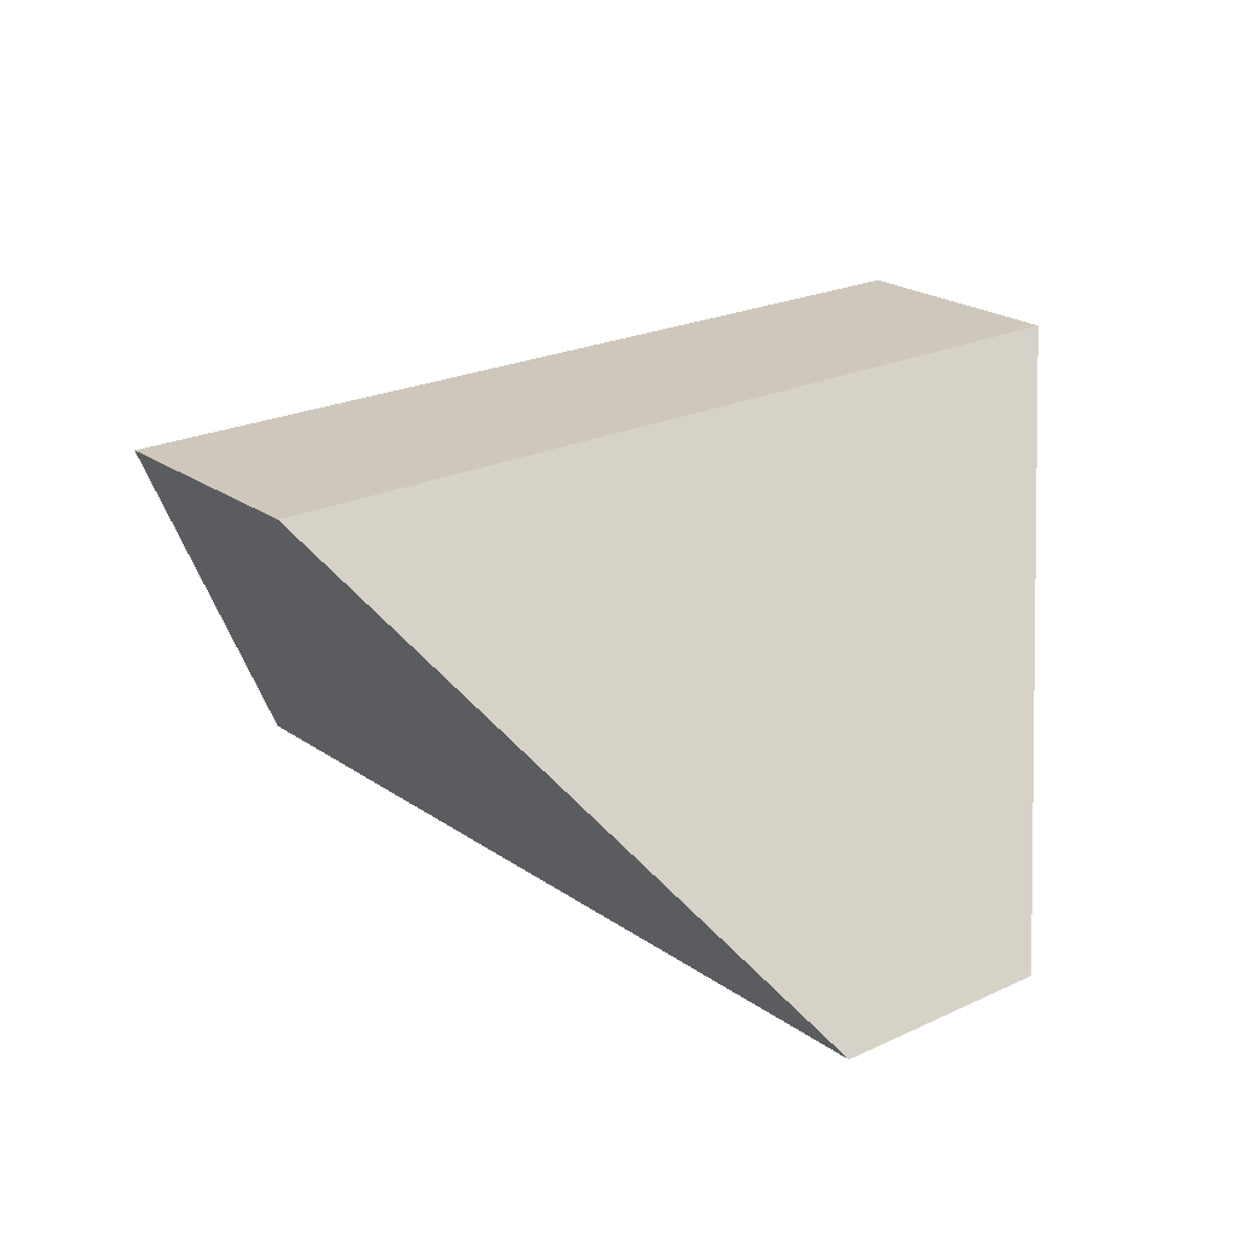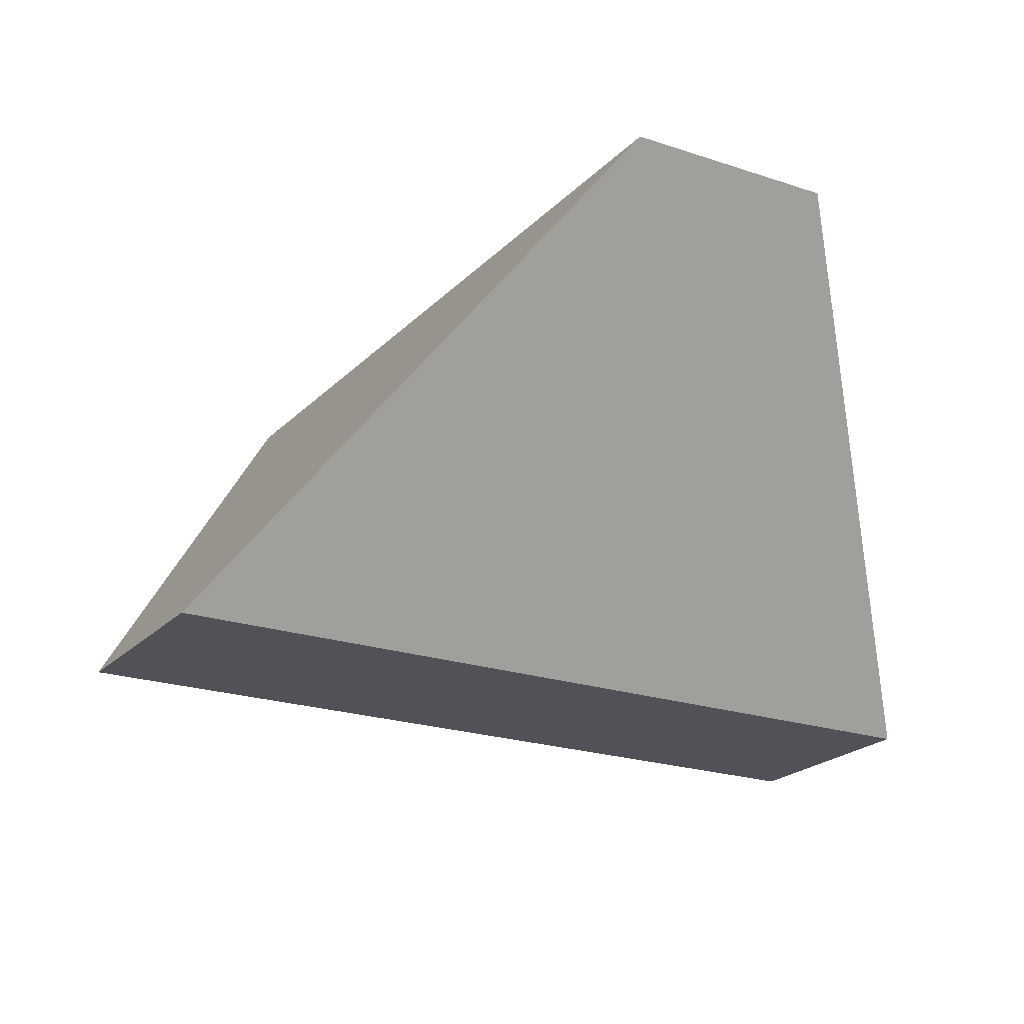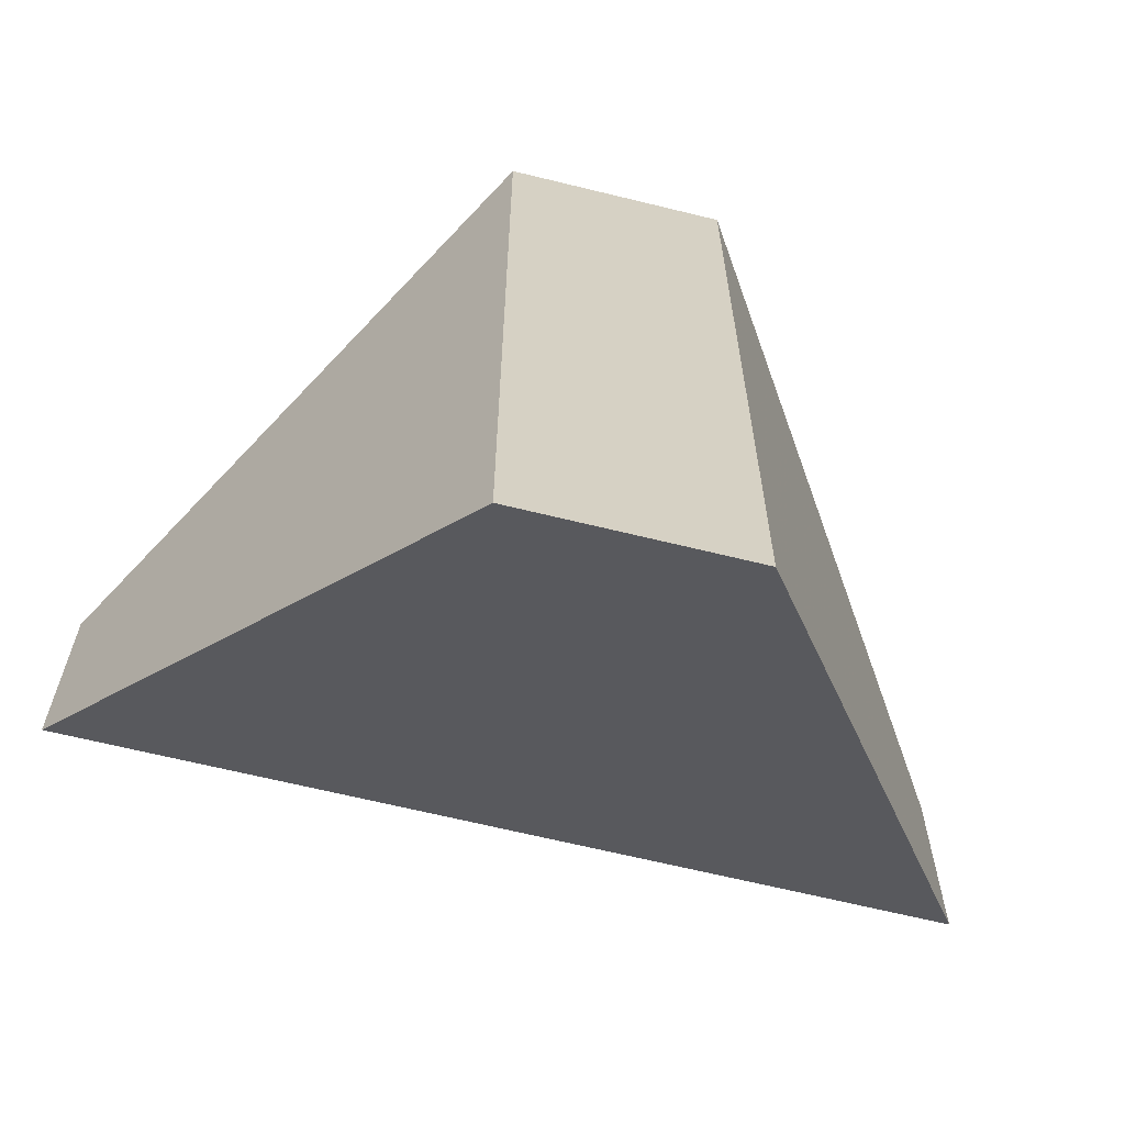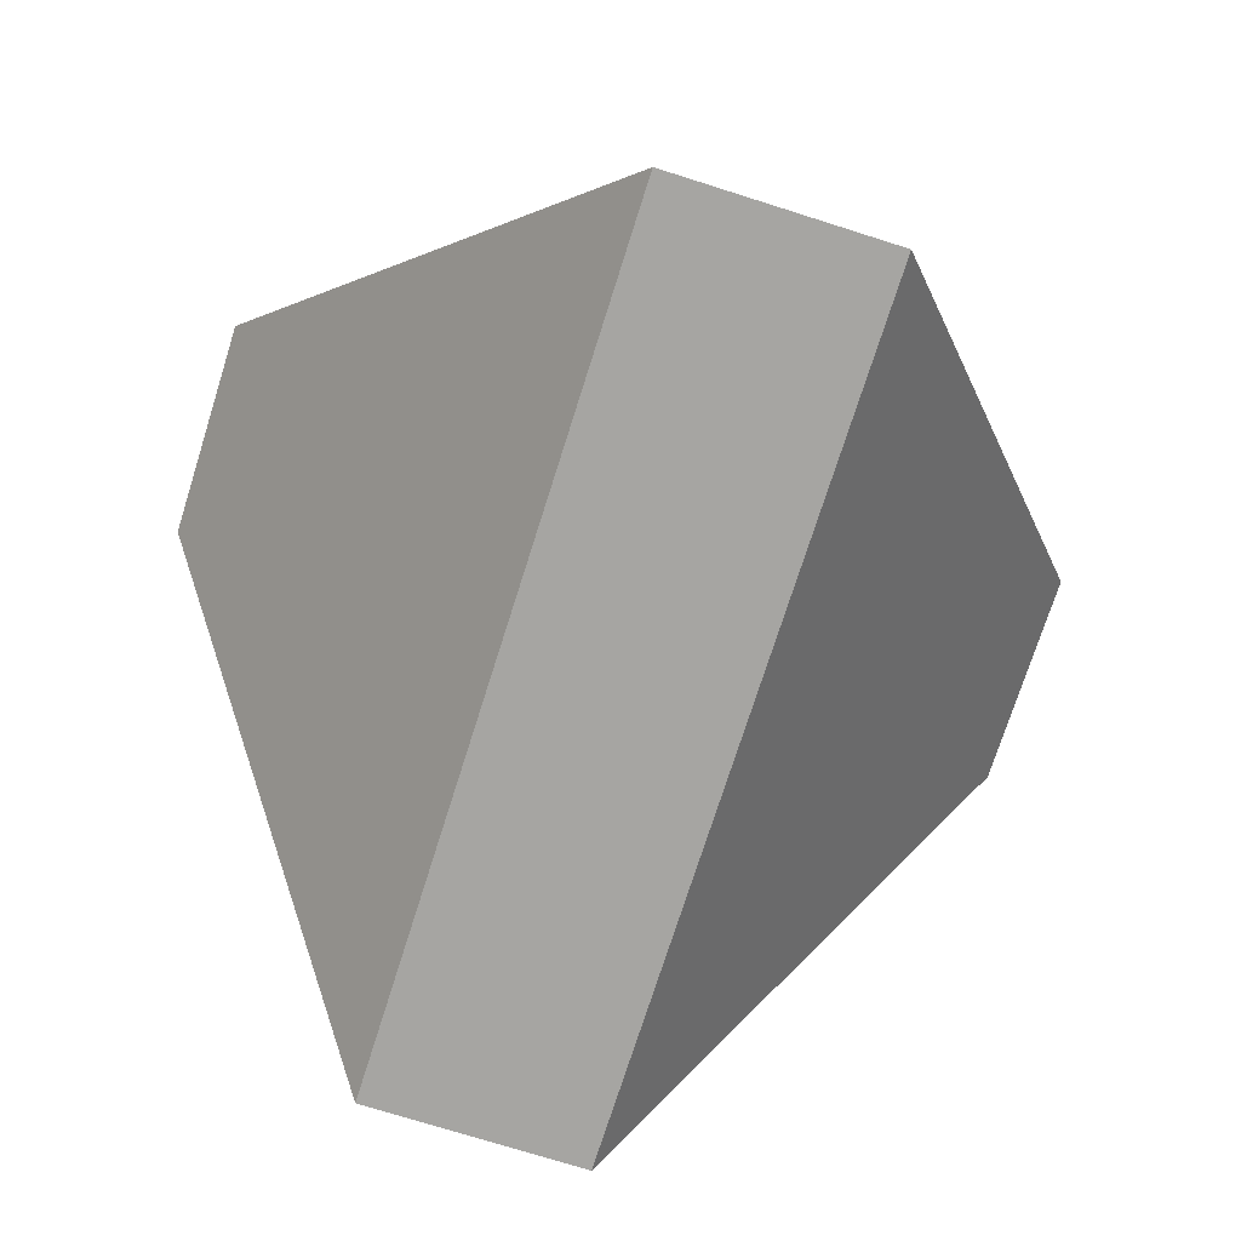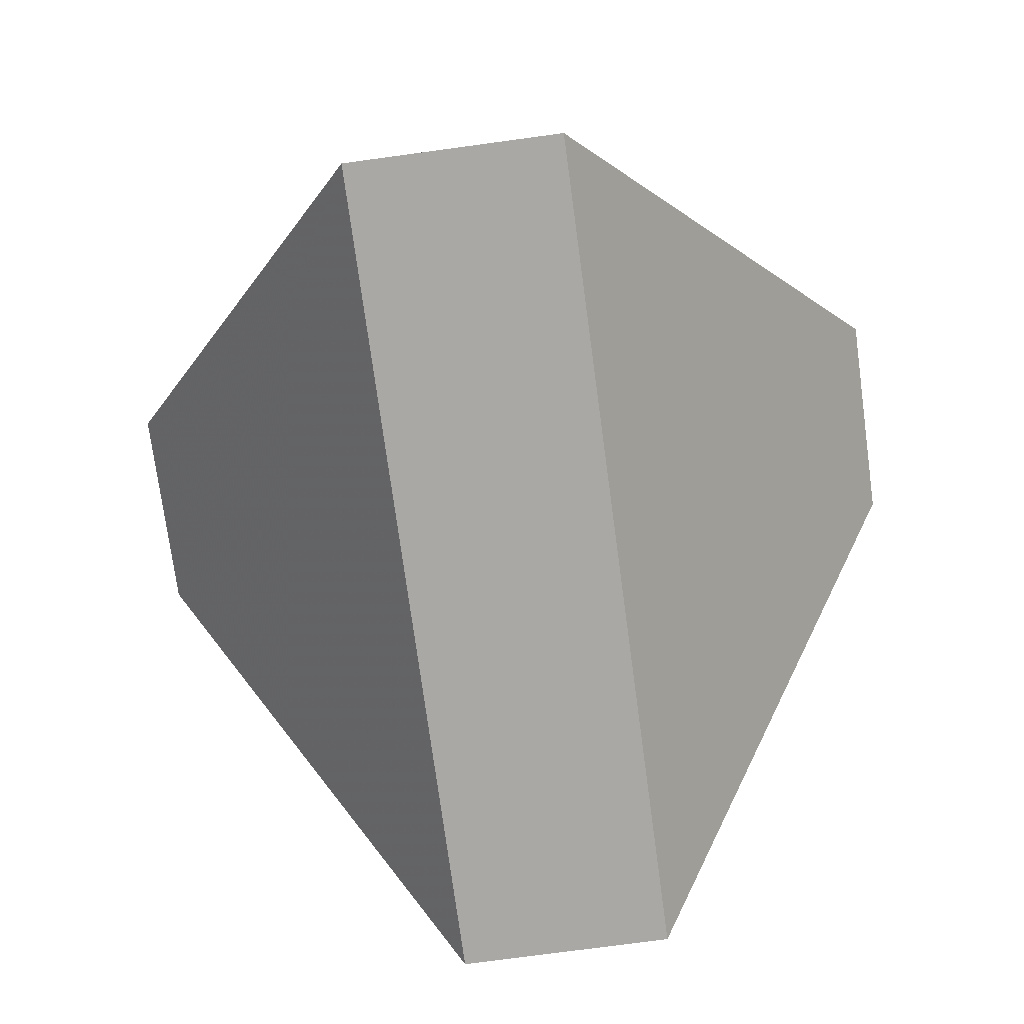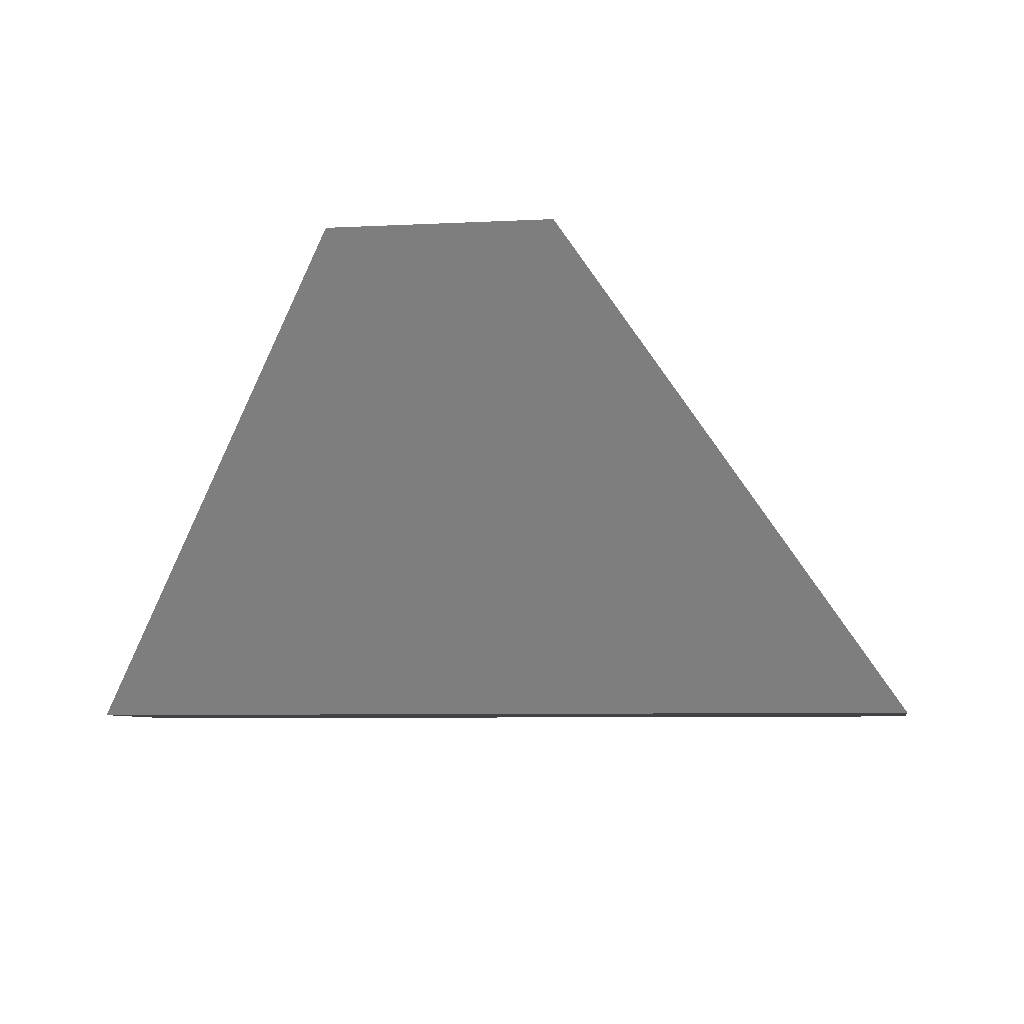
<metadata>
{"format":"obj","ext":"obj","renderer":"f3d","projection":"perspective","resolution":1024,"background":"white","views":[{"elev":22.0,"azim":50.6,"up":"+Y"},{"elev":-21.6,"azim":-30.7,"up":"+Y"},{"elev":-65.3,"azim":166.1,"up":"+Z"},{"elev":-73.7,"azim":-107.6,"up":"+Y"},{"elev":-75.1,"azim":-82.3,"up":"+Y"},{"elev":-6.2,"azim":-170.8,"up":"+Y"}]}
</metadata>
<code>
v 0.7874 -0.04577 -0.5287
v 0.7875 -0.04577 -0.6056
v 0.6744 0.1142 -0.7188
v 0.6743 0.1142 -0.4157
v 0.4843 -0.04577 -0.6058
v 0.5975 0.1142 -0.7188
v 0.4843 -0.04577 -0.5289
v 0.5973 0.1142 -0.4157
f 1 2 3
f 1 3 4
f 5 6 3
f 5 3 2
f 7 8 6
f 7 6 5
f 4 8 7
f 4 7 1
f 6 8 4
f 6 4 3
f 5 2 1
f 5 1 7

</code>
